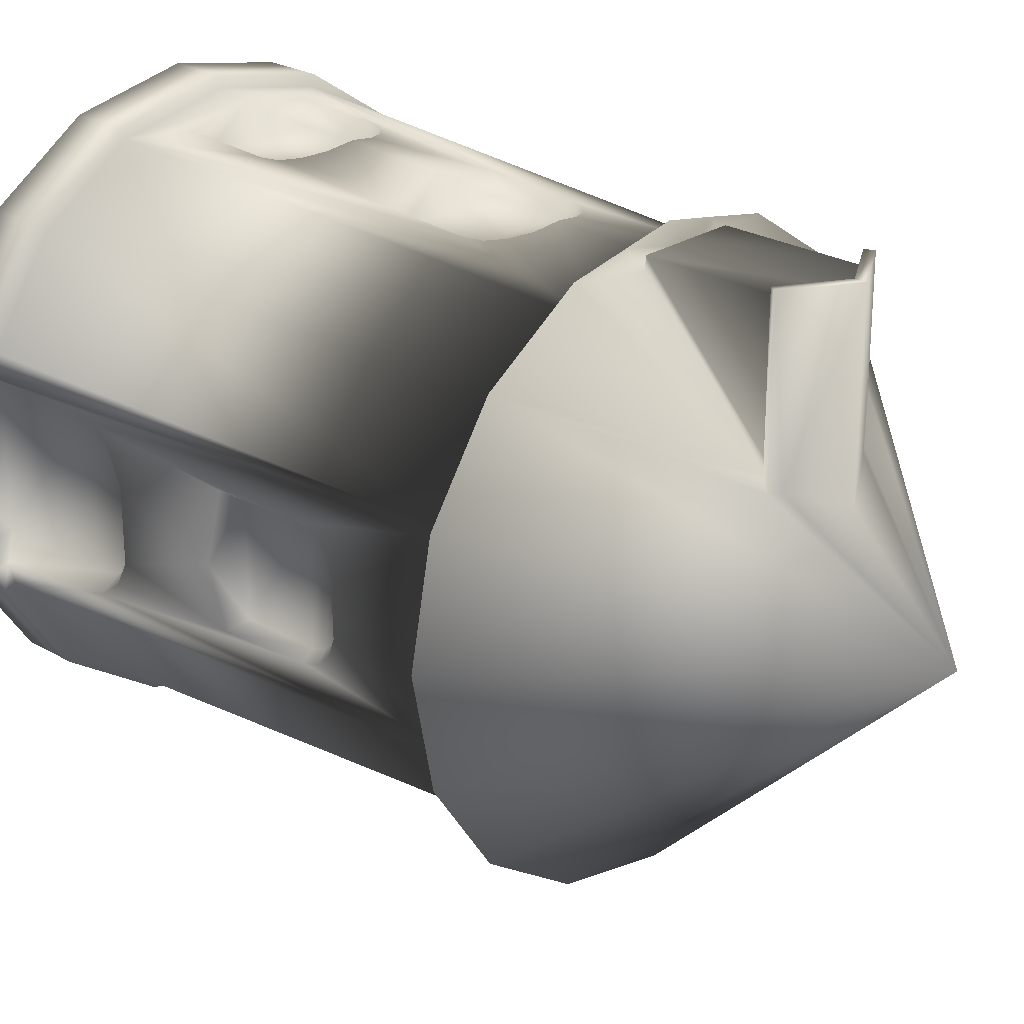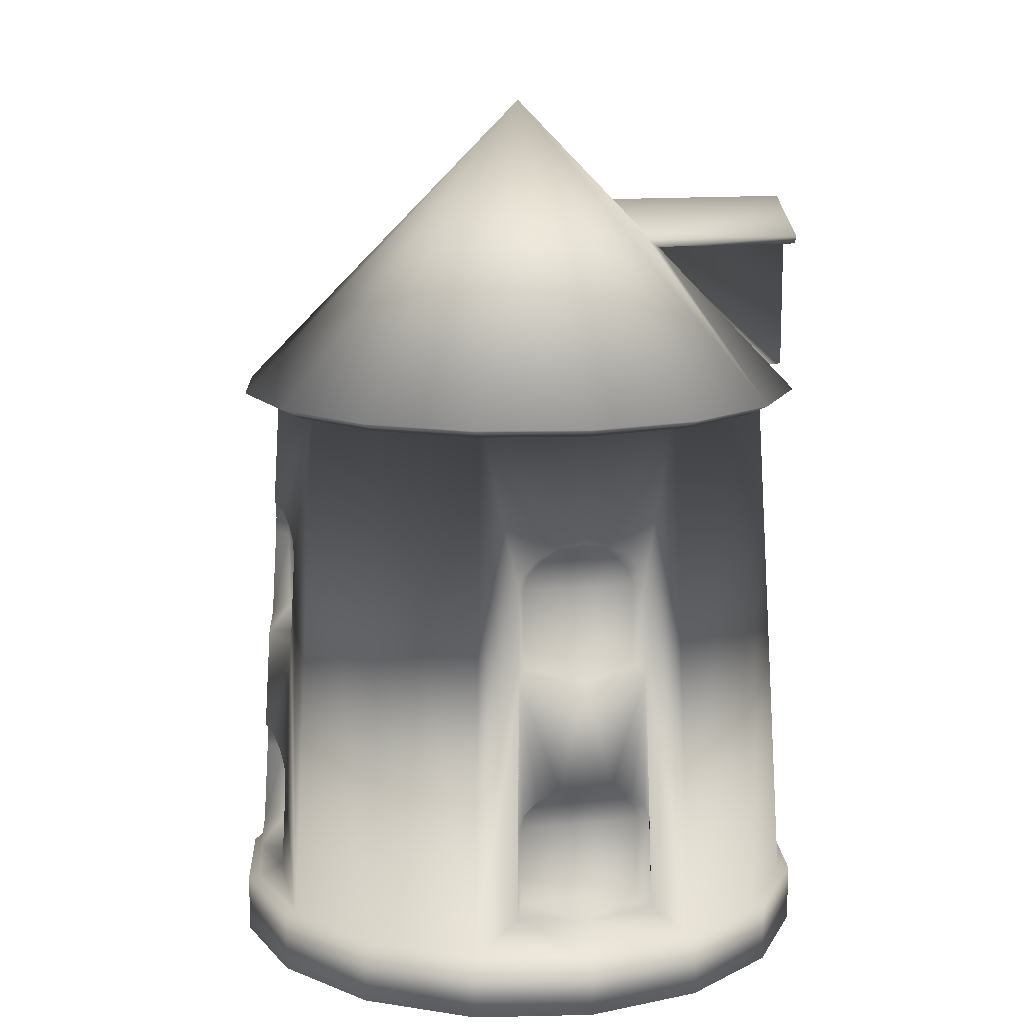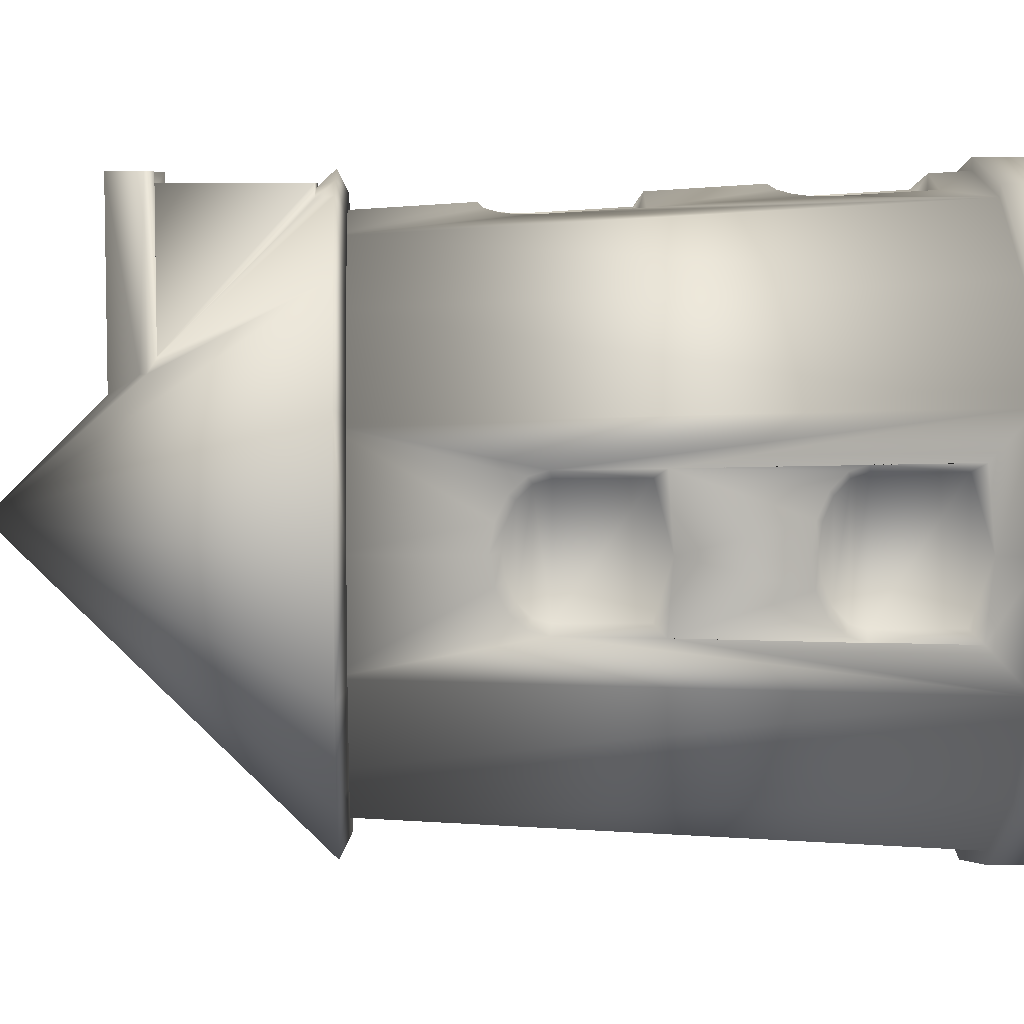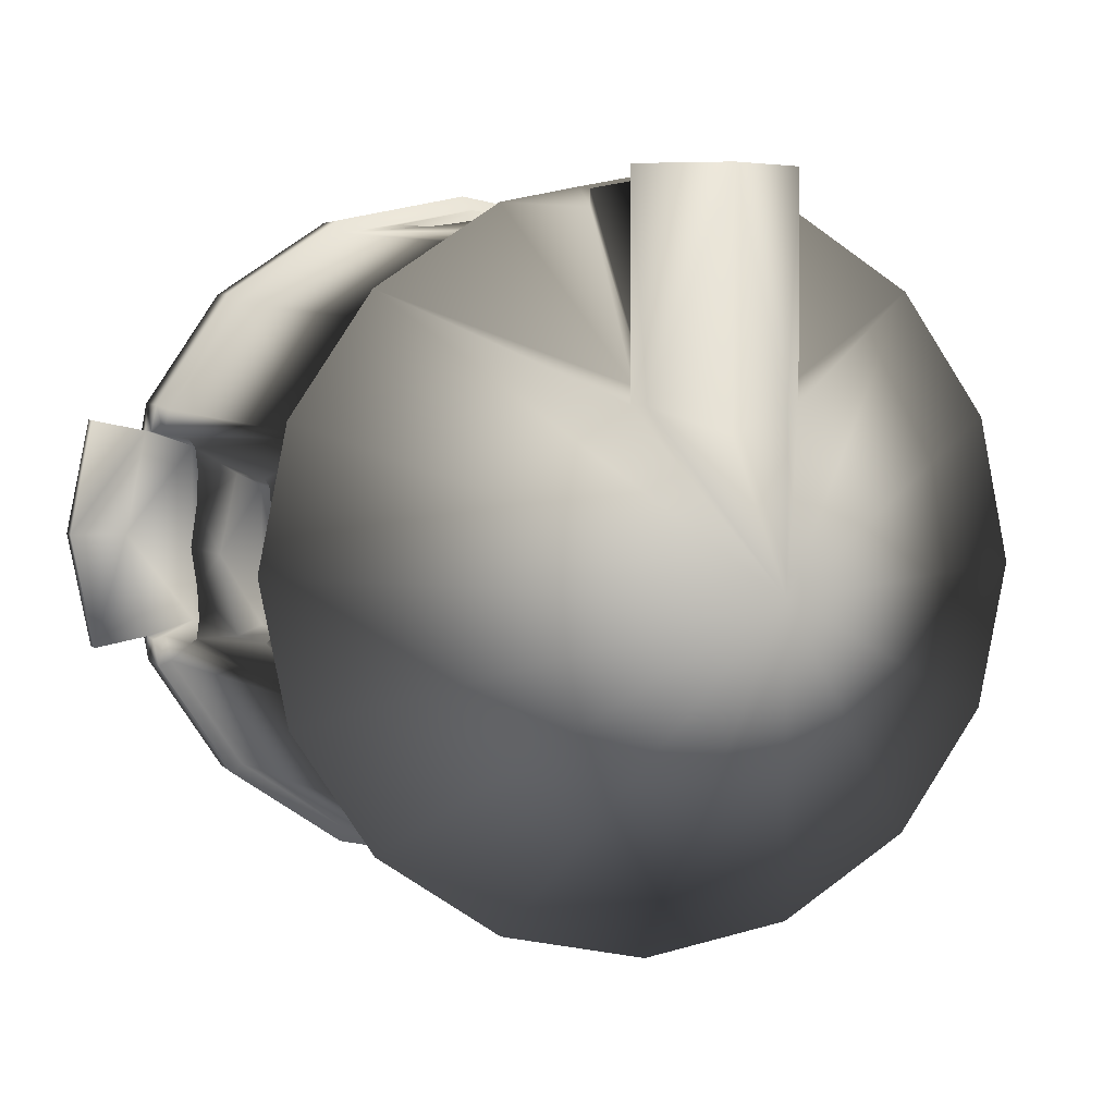
<metadata>
{"format":"obj","ext":"obj","renderer":"f3d","projection":"perspective","resolution":1024,"background":"white","views":[{"elev":25.0,"azim":133.4,"up":"+Z"},{"elev":12.5,"azim":-104.2,"up":"+Y"},{"elev":6.5,"azim":-92.5,"up":"+Z"},{"elev":3.7,"azim":163.6,"up":"+Z"}]}
</metadata>
<code>
v 0.531 5.922 2.916
v -2.136 5.921 2.136
v -0.6375 7.525 1.287
v -0.5852 7.439 1.42
v -1.156 5.921 2.791
v 2.136 5.921 2.136
v 0.5852 7.439 1.42
v 0.6375 7.525 1.287
v 1.156 5.921 2.791
v 1.076 5.818 2.597
v 2e-06 5.818 2.811
v 2e-06 5.92 3.017
v -0.5 6.099 2.754
v -0.531 5.922 2.916
v 0.5 6.099 2.754
v 0.5852 7.439 2.993
v 0.6375 7.525 2.993
v -1e-06 9 0
v -0.6375 7.525 2.993
v -0.5852 7.439 2.993
v -0.5 7.492 2.893
v -0.5 7.492 1.385
v 0 7.799 2.993
v 0 7.799 2.893
v -1e-06 7.916 2.993
v 2e-06 7.916 1.067
v -0.5313 7.59 1.283
v 0.5 7.492 2.893
v 0.5 7.492 1.385
v 0.5313 7.59 1.283
v 2.208 -0.2 -2.208
v 2.93 -0.2 -0.95
v 2.885 -0.2 -1.195
v 1.195 -0.2 -2.885
v 1e-06 -0.2 -3.122
v -1.195 -0.2 -2.885
v -2.208 -0.2 -2.208
v -2.885 -0.2 -1.195
v -3.122 -0.2 0
v -2.885 -0.2 1.195
v -2.208 -0.2 2.208
v -1.195 -0.2 2.885
v 1e-06 -0.2 3.122
v 1.195 -0.2 2.885
v 2.208 -0.2 2.208
v 2.93 -0.2 0.95
v 3.122 -0.2 0
v 2.885 -0.2 1.195
v 2.5 4.57 -0.2208
v 2.5 4.57 0.2208
v 2.5 4.6 0
v 2.5 4.483 0.4079
v 2.5 4.483 -0.4079
v 2.5 4.353 0.533
v 2.5 4.353 -0.533
v 2.5 4.2 0.5769
v 2.5 4.2 -0.5769
v 0.2208 4.57 2.5
v -0.2208 4.57 2.5
v -2e-06 4.6 2.5
v -0.4079 4.483 2.5
v 0.4079 4.483 2.5
v -0.533 4.353 2.5
v 0.533 4.353 2.5
v -0.5769 4.2 2.5
v 0.5769 4.2 2.5
v -0.5769 3.4 2.5
v 0.5769 3.4 2.5
v 0.2355 2.07 2.6
v -0.2355 2.07 2.6
v -2e-06 2.1 2.6
v -0.4351 1.983 2.6
v 0.4351 1.983 2.6
v -0.5685 1.853 2.6
v 0.5685 1.853 2.6
v -0.6154 1.7 2.6
v 0.6154 1.7 2.6
v 0.6154 0.9 2.6
v -0.6154 0.9 2.6
v -2.5 4.57 0.2208
v -2.5 4.57 -0.2208
v -2.5 4.6 0
v -2.5 4.483 0.4079
v -2.5 4.483 -0.4079
v -2.5 4.353 0.533
v -2.5 4.353 -0.533
v -2.5 4.2 0.5769
v -2.5 4.2 -0.5769
v -2.5 3.4 0.5769
v -2.5 3.4 -0.5769
v -2.6 2.07 0.2392
v -2.6 2.07 -0.2392
v -2.6 2.1 0
v -2.6 1.983 0.4419
v -2.6 1.983 -0.4419
v -2.6 1.853 0.5774
v -2.6 1.853 -0.5774
v -2.6 1.7 0.625
v -2.6 1.7 -0.625
v -2.6 0.9 -0.625
v -2.6 0.9 0.625
v -0.2355 2.07 -2.6
v 0.2355 2.07 -2.6
v -1e-06 2.1 -2.6
v 0.4351 1.983 -2.6
v -0.4351 1.983 -2.6
v 0.5685 1.853 -2.6
v -0.5685 1.853 -2.6
v 0.6154 1.7 -2.6
v -0.6154 1.7 -2.6
v 0.6154 0.9 -2.6
v -0.6154 0.9 -2.6
v -0.2208 4.57 -2.5
v 0.2208 4.57 -2.5
v -2e-06 4.6 -2.5
v 0.4079 4.483 -2.5
v -0.4079 4.483 -2.5
v 0.533 4.353 -2.5
v -0.533 4.353 -2.5
v 0.5769 4.2 -2.5
v -0.5769 4.2 -2.5
v 0.5769 3.4 -2.5
v -0.5769 3.4 -2.5
v 2.5 3.4 -0.5769
v 2.5 3.4 0.5769
v -2.79 5.921 1.156
v 2.79 5.921 1.156
v 3.02 5.921 3.9e-05
v 2.79 5.921 -1.156
v 2.136 5.921 -2.136
v 1.156 5.921 -2.79
v -1e-06 5.921 -3.02
v -1.156 5.921 -2.79
v -2.136 5.921 -2.136
v -2.79 5.921 -1.156
v -3.02 5.921 3.8e-05
v -1.988 5.818 -1.988
v -1.076 5.818 -2.597
v -2.597 5.818 -1.076
v -1e-06 5.818 -2.811
v 1.076 5.818 -2.597
v -2.811 5.818 3.8e-05
v 1.988 5.818 -1.988
v -2.597 5.818 1.076
v 2.597 5.818 -1.076
v -1.988 5.818 1.988
v 2.811 5.818 3.9e-05
v -1.076 5.818 2.597
v 2.597 5.818 1.076
v 1.988 5.818 1.988
v -1.874 6 -1.874
v -1.014 6 -2.449
v -1e-06 6 -2.651
v 1.014 6 -2.449
v -2.449 6 -1.014
v 1.874 6 -1.874
v -2.651 6 -1e-06
v 2.449 6 -1.014
v 2.651 6 0
v -2.449 6 1.014
v 2.449 6 1.014
v -1.874 6 1.874
v 1.874 6 1.874
v -1.014 6 2.449
v 2e-06 6.099 2.852
v 1.014 6 2.449
v 2e-06 6 2.651
v 2.631 4.228 0.6576
v 2.63 4.402 0.6074
v 2.648 4.554 0.4681
v 2.683 4.662 0.2567
v 2.731 4.71 0
v 2.683 4.662 -0.2567
v 2.648 4.554 -0.4681
v 2.63 4.402 -0.6074
v 2.631 4.228 -0.6576
v 2.686 3.302 -0.6714
v 2.821 3.266 0
v 2.686 3.302 0.6714
v 0.6074 4.402 -2.63
v 0.6576 4.228 -2.631
v 0.4681 4.554 -2.648
v 0.2567 4.662 -2.683
v 0 4.71 -2.731
v -0.2567 4.662 -2.683
v -0.4681 4.554 -2.648
v -0.6074 4.402 -2.63
v -0.6576 4.228 -2.631
v -0.6714 3.302 -2.686
v 1e-06 3.266 -2.821
v 0.6714 3.302 -2.686
v -0.6576 4.228 2.631
v -0.6074 4.402 2.63
v -0.4681 4.554 2.648
v -0.2567 4.662 2.683
v 2e-06 4.71 2.731
v 0.2567 4.662 2.683
v 0.4681 4.554 2.648
v 0.6074 4.402 2.63
v 0.6576 4.228 2.631
v 0.6714 3.302 2.686
v 1e-06 3.266 2.821
v -0.6714 3.302 2.686
v -2.631 4.228 -0.6576
v -2.63 4.402 -0.6074
v -2.648 4.554 -0.4681
v -2.683 4.662 -0.2567
v -2.731 4.71 -1e-06
v -2.683 4.662 0.2567
v -2.648 4.554 0.4681
v -2.63 4.402 0.6074
v -2.631 4.228 0.6576
v -2.686 3.302 0.6714
v -2.686 3.302 -0.6714
v -2.821 3.266 -1e-06
v -2.777 1.726 -0.7051
v -2.777 1.898 -0.6514
v -2.797 2.049 -0.5022
v -2.836 2.156 -0.2755
v -2.888 2.204 0
v -2.836 2.156 0.2755
v -2.797 2.049 0.5022
v -2.777 1.898 0.6514
v -2.777 1.726 0.7051
v -2.831 0.8098 0.7189
v -2.831 0.8098 -0.7189
v -2.977 0.7744 0
v 0.6325 1.893 -2.781
v 0.6846 1.723 -2.781
v 0.4875 2.041 -2.801
v 0.2673 2.147 -2.838
v 1e-06 2.193 -2.888
v -0.2673 2.147 -2.838
v -0.4875 2.041 -2.801
v -0.6325 1.893 -2.781
v -0.6846 1.723 -2.781
v -0.6979 0.8196 -2.835
v 0 0.7858 -2.976
v 0.6979 0.8196 -2.835
v -0.6846 1.723 2.781
v -0.6325 1.893 2.781
v -0.4875 2.041 2.801
v -0.2673 2.147 2.838
v 0 2.193 2.888
v 0.2673 2.147 2.838
v 0.4875 2.041 2.801
v 0.6325 1.893 2.781
v 0.6846 1.723 2.781
v 0.6979 0.8196 2.835
v -0.6979 0.8196 2.835
v 0 0.7858 2.976
v 2.817 0.4 -0.9206
v 2.5 1.35 -0.8077
v 2.758 1.393 -0.9058
v 2.5 0.03829 -0.8077
v 2.933 0.05587 -0.9497
v 2.933 0.4 -0.9497
v 2.817 0.4 0.9206
v 2.758 1.393 0.9058
v 2.5 1.35 0.8077
v 2.5 0.03829 0.8077
v 2.933 0.05587 0.9497
v 2.933 0.4 0.9497
v 3.122 0.06172 0
v 2.5 1.618 -0.7462
v 2.5 1.618 0.7462
v 2.5 1.845 -0.5711
v 2.5 1.845 0.5711
v 2.5 1.997 -0.3091
v 2.5 1.997 0.3091
v 2.5 2.05 0
v 2.753 1.692 0.8358
v 2.775 1.952 0.6436
v 2.822 2.137 0.3527
v 2.887 2.219 0
v 2.822 2.137 -0.3527
v 2.775 1.952 -0.6436
v 2.753 1.692 -0.8358
v 3.632 -0.2034 0
v 3.42 -0.2065 1.049
v 3.424 0.05263 1.048
v 3.632 0.06172 0
v 3.424 0.05263 -1.048
v 3.42 -0.2065 -1.049
v 2.885 0.4 1.195
v 2.885 0.4 -1.195
v 0 0.4 3.122
v 1.195 0.4 2.885
v 2.208 0.4 2.208
v -1.195 0.4 2.885
v -2.208 0.4 2.208
v -2.885 0.4 1.195
v 2.208 0.4 -2.208
v -3.122 0.4 0
v 1.195 0.4 -2.885
v -2.885 0.4 -1.195
v 0 0.4 -3.122
v -2.208 0.4 -2.208
v -1.195 0.4 -2.885
v 2.772 0.4 1.148
v 2.121 0.4 2.121
v 1.148 0.4 2.772
v 0 0.4 3
v -1.148 0.4 2.772
v -2.121 0.4 2.121
v -2.772 0.4 1.148
v -3 0.4 0
v -2.772 0.4 -1.148
v -2.121 0.4 -2.121
v -1.148 0.4 -2.772
v 0 0.4 -3
v 1.148 0.4 -2.772
v 2.121 0.4 -2.121
v 2.772 0.4 -1.148
v -0.5 6.099 2.893
v 0 6.099 2.893
v 0.5 6.099 2.893
g Default
f 4 3 2
f 2 5 4
f 8 7 6
f 9 6 7
f 1 11 10
f 12 11 1
f 5 13 4
f 14 13 5
f 15 9 7
f 15 1 9
f 7 8 17 16
f 8 6 18
f 4 20 19 3
f 2 3 18
f 22 21 20 4
f 24 23 20 21
f 23 25 19 20
f 27 25 26
f 27 3 19 25
f 29 7 16 28
f 28 16 23 24
f 17 25 23 16
f 25 30 26
f 30 25 17 8
f 30 8 18
f 3 27 18
f 34 31 33 32
f 35 34 32 36
f 36 32 38 37
f 32 39 38
f 32 41 40 39
f 32 43 42 41
f 32 45 44 43
f 32 47 46 45
f 46 48 45
f 51 50 49
f 53 49 50 52
f 55 53 52 54
f 57 55 54 56
f 60 59 58
f 62 58 59 61
f 64 62 61 63
f 66 64 63 65
f 66 65 67 68
f 71 70 69
f 73 69 70 72
f 75 73 72 74
f 77 75 74 76
f 78 77 76 79
f 82 81 80
f 83 80 81 84
f 85 83 84 86
f 88 87 85 86
f 89 87 88 90
f 93 92 91
f 94 91 92 95
f 96 94 95 97
f 98 96 97 99
f 101 98 99 100
f 104 103 102
f 105 106 102 103
f 107 108 106 105
f 109 110 108 107
f 111 112 110 109
f 115 114 113
f 116 117 113 114
f 118 119 117 116
f 120 121 119 118
f 122 123 121 120
f 124 57 56 125
f 4 13 22
f 126 2 18
f 15 7 29
f 6 127 18
f 127 128 18
f 128 129 18
f 129 130 18
f 130 131 18
f 131 132 18
f 132 133 18
f 133 134 18
f 134 135 18
f 135 136 18
f 136 126 18
f 133 138 137 134
f 134 137 139 135
f 132 140 138 133
f 132 131 141 140
f 135 139 142 136
f 131 130 143 141
f 142 144 126 136
f 130 129 145 143
f 144 146 2 126
f 129 128 147 145
f 146 148 5 2
f 128 127 149 147
f 148 14 5
f 11 12 14
f 11 14 148
f 149 127 6 150
f 150 6 9 10
f 10 9 1
f 138 152 151 137
f 153 152 138 140
f 141 154 153 140
f 137 151 155 139
f 141 143 156 154
f 139 155 157 142
f 143 145 158 156
f 147 159 158 145
f 142 157 160 144
f 149 161 159 147
f 160 162 146 144
f 161 149 150 163
f 162 164 148 146
f 165 13 14
f 165 14 12
f 163 150 10 166
f 11 148 164 167
f 15 165 1
f 1 165 12
f 10 11 167 166
f 168 56 54 169
f 52 170 169 54
f 50 171 170 52
f 172 171 50 51
f 173 172 51 49
f 174 173 49 53
f 175 174 53 55
f 176 175 55 57
f 177 176 57 124
f 124 178 177
f 125 178 124
f 125 179 178
f 179 125 56 168
f 120 118 180 181
f 182 180 118 116
f 183 182 116 114
f 184 183 114 115
f 184 115 113 185
f 185 113 117 186
f 186 117 119 187
f 121 188 187 119
f 189 188 121 123
f 123 190 189
f 122 190 123
f 122 191 190
f 191 122 120 181
f 65 63 193 192
f 63 61 194 193
f 61 59 195 194
f 60 196 195 59
f 58 197 196 60
f 62 198 197 58
f 64 199 198 62
f 66 200 199 64
f 201 200 66 68
f 68 202 201
f 67 202 68
f 67 203 202
f 203 67 65 192
f 86 205 204 88
f 205 86 84 206
f 206 84 81 207
f 207 81 82 208
f 208 82 80 209
f 80 83 210 209
f 83 85 211 210
f 87 212 211 85
f 89 213 212 87
f 215 90 214
f 215 89 90
f 213 89 215
f 90 88 204 214
f 97 217 216 99
f 217 97 95 218
f 218 95 92 219
f 219 92 93 220
f 93 91 221 220
f 91 94 222 221
f 94 96 223 222
f 98 224 223 96
f 101 225 224 98
f 227 100 226
f 227 101 100
f 225 101 227
f 99 216 226 100
f 109 107 228 229
f 230 228 107 105
f 231 230 105 103
f 232 231 103 104
f 232 104 102 233
f 233 102 106 234
f 234 106 108 235
f 110 236 235 108
f 237 236 110 112
f 112 238 237
f 111 238 112
f 111 239 238
f 239 111 109 229
f 76 74 241 240
f 72 242 241 74
f 70 243 242 72
f 71 244 243 70
f 69 245 244 71
f 73 246 245 69
f 75 247 246 73
f 77 248 247 75
f 249 248 77 78
f 251 79 250
f 251 78 79
f 249 78 251
f 250 79 76 240
f 252 254 253 255
f 257 252 255 256
f 258 261 260 259
f 262 261 258 263
f 255 264 256
f 261 264 255
f 261 262 264
f 255 253 260 261
f 253 265 266 260
f 265 267 268 266
f 267 269 270 268
f 271 270 269
f 259 260 266 272
f 273 272 266 268
f 270 274 273 268
f 275 274 270 271
f 276 275 271 269
f 277 276 269 267
f 277 267 265 278
f 254 278 265 253
f 280 279 282 281
f 284 283 282 279
f 279 280 46 47
f 282 264 262 281
f 281 262 46 280
f 283 256 264 282
f 283 284 32 256
f 284 279 47 32
f 48 262 263 285
f 48 46 262
f 33 286 257 256
f 32 33 256
f 44 288 287 43
f 289 288 44 45
f 48 285 289 45
f 43 287 290 42
f 42 290 291 41
f 41 291 292 40
f 31 293 286 33
f 40 292 294 39
f 31 34 295 293
f 38 39 294 296
f 34 35 297 295
f 38 296 298 37
f 35 36 299 297
f 36 37 298 299
f 258 259 161 300
f 259 272 161
f 272 179 168 161
f 179 272 273
f 179 273 274
f 161 168 169
f 161 169 170
f 274 275 178 179
f 170 171 161
f 171 172 159 161
f 301 300 161 163
f 301 163 166 302
f 302 249 251 303
f 248 249 302
f 302 201 247 248
f 302 166 200 201
f 201 245 246
f 201 246 247
f 166 198 199
f 166 199 200
f 201 202 244 245
f 198 166 197
f 166 167 196 197
f 192 164 304 203
f 241 203 304 240
f 194 164 193
f 193 164 192
f 240 304 250
f 243 203 242
f 242 203 241
f 303 251 250 304
f 194 195 164
f 196 167 164 195
f 202 203 243 244
f 164 162 305 304
f 306 305 162 160
f 306 225 227 307
f 225 306 213 224
f 224 213 223
f 223 213 222
f 306 160 212 213
f 222 213 221
f 212 160 211
f 211 160 210
f 221 213 215 220
f 209 210 160
f 209 160 157 208
f 307 227 226 308
f 226 216 214 308
f 308 214 204 155
f 217 218 214
f 217 214 216
f 205 206 155
f 204 205 155
f 214 218 219
f 219 220 215 214
f 206 207 155
f 207 208 157 155
f 308 155 151 309
f 152 310 309 151
f 311 310 237 238
f 236 237 310
f 235 236 310 189
f 188 189 310 152
f 189 233 234
f 189 234 235
f 152 186 187
f 152 187 188
f 232 233 189 190
f 185 186 152
f 184 185 152 153
f 312 311 238 239
f 229 312 239
f 312 229 228 191
f 312 191 181 154
f 231 191 230
f 230 191 228
f 182 154 180
f 180 154 181
f 191 231 232 190
f 182 183 154
f 154 183 184 153
f 313 312 154 156
f 313 156 158 314
f 314 158 254 252
f 278 254 158
f 278 158 176 177
f 276 277 177
f 177 277 278
f 174 175 158
f 175 176 158
f 276 177 178 275
f 173 174 158
f 173 158 159 172
f 301 302 288 289
f 300 301 289 285
f 258 300 285 263
f 302 303 287 288
f 286 314 252 257
f 304 290 287 303
f 293 313 314 286
f 305 291 290 304
f 295 312 313 293
f 306 292 291 305
f 297 311 312 295
f 307 294 292 306
f 296 294 307 308
f 297 299 310 311
f 298 296 308 309
f 299 298 309 310
f 316 24 21 315
f 317 28 24 316
f 317 15 29 28
f 315 21 22 13
f 13 165 316 315
f 15 317 316 165
f 26 18 27
f 30 18 26

</code>
